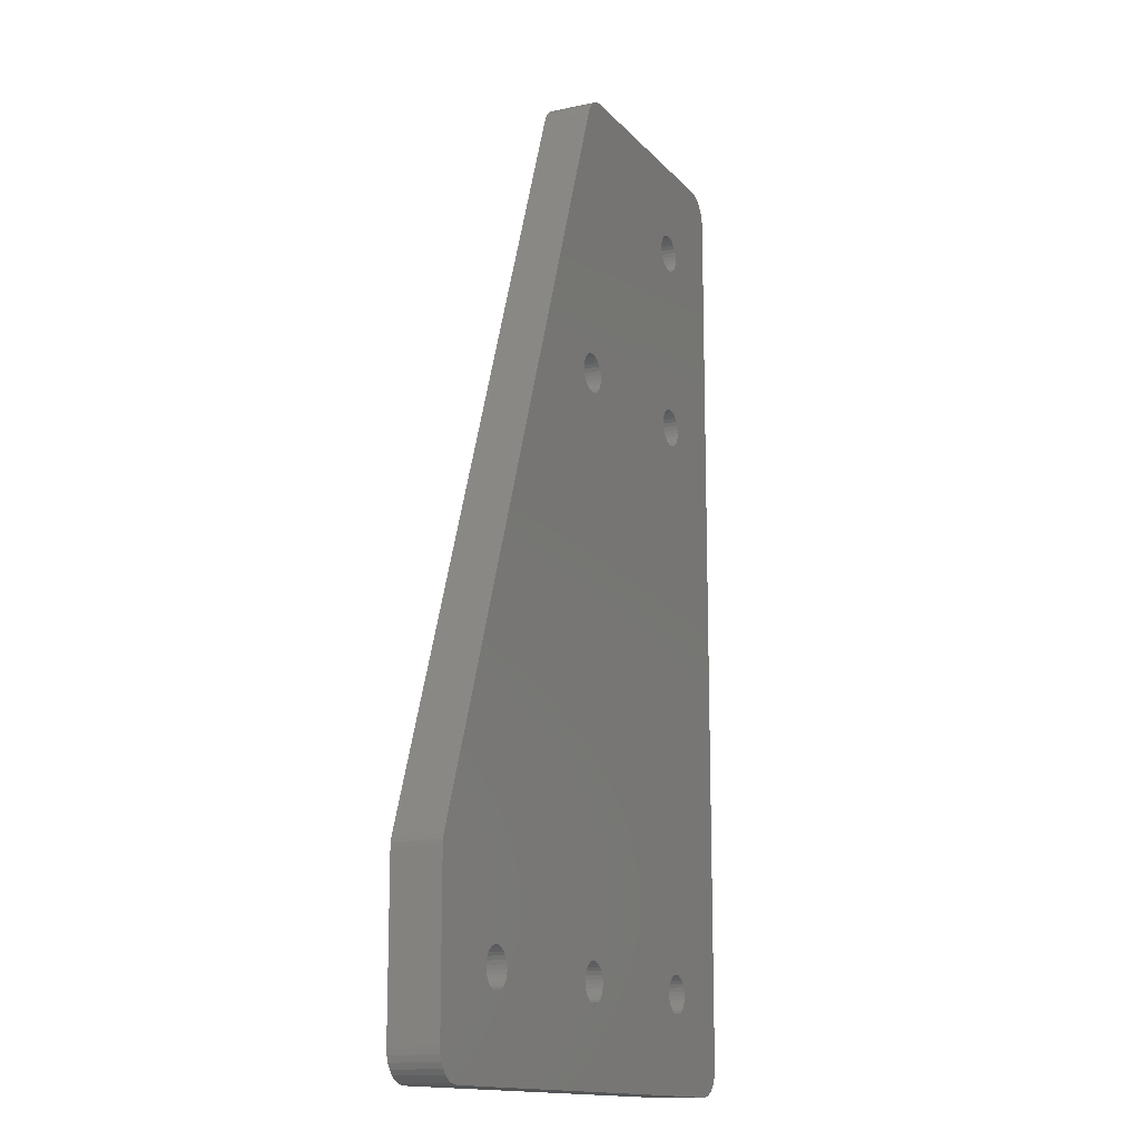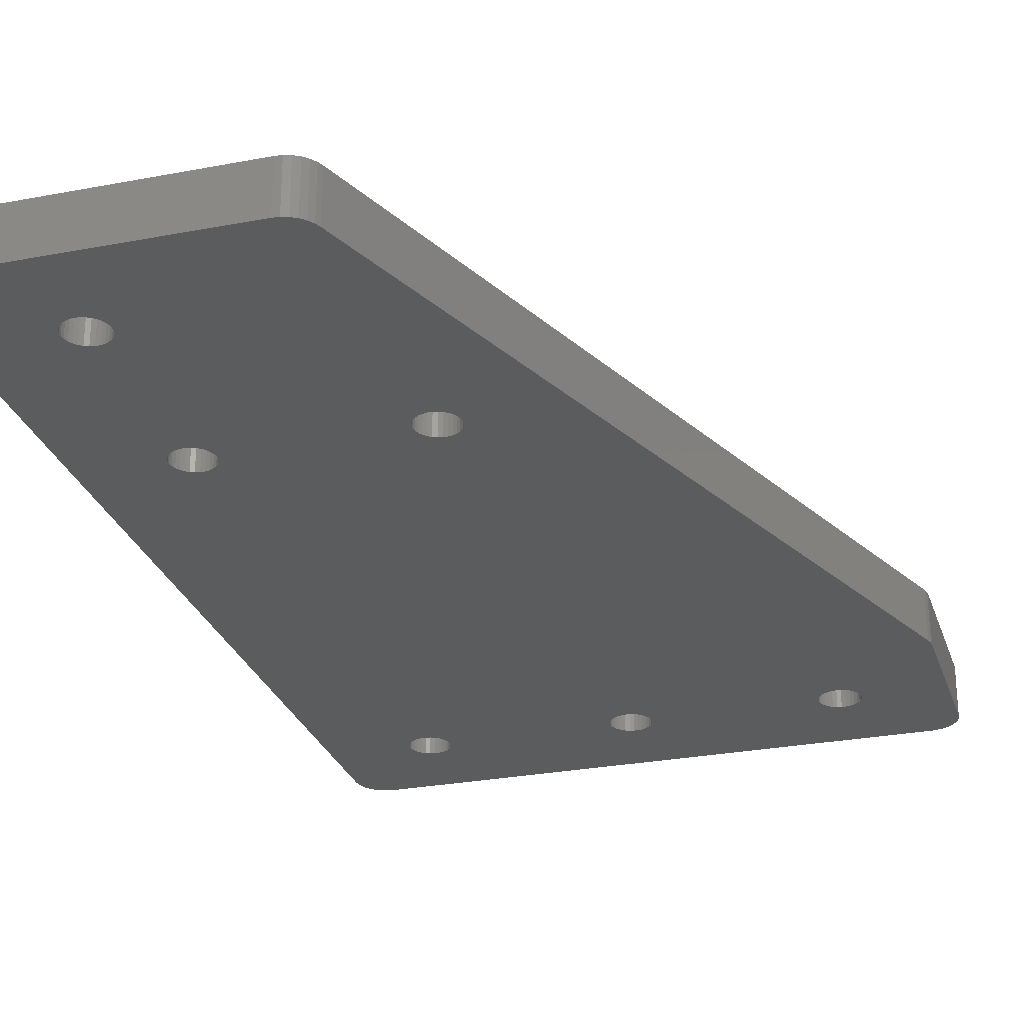
<metadata>
{"format":"stl","ext":"stl","renderer":"f3d","projection":"perspective","resolution":1024,"background":"white","views":[{"elev":-14.1,"azim":-64.7,"up":"+Y"},{"elev":-27.5,"azim":-163.6,"up":"+Z"}]}
</metadata>
<code>
# stl→obj: 428 verts, 876 faces
v 58.22 0.2594 0
v 57.62 0.06555 0
v 57 0 0
v 58.76 0.573 0
v 59.23 0.9926 0
v 59.85 2.073 0
v 59.6 1.5 0
v 60 3 0
v 32.08 100 0
v 49 91.73 0
v 48.66 91.49 0
v 60 97 0
v 59.74 98.22 0
v 59.93 97.62 0
v 59.43 98.76 0
v 59.01 99.23 0
v 57.93 99.85 0
v 58.5 99.6 0
v 57 100 0
v 30.86 99.74 0
v 30.32 99.43 0
v 31.46 99.93 0
v 29.85 99.01 0
v 29.27 98.05 0
v 29.48 98.5 0
v 29.38 71.9 0
v 29.79 71.99 0
v 30.62 71.9 0
v 30.21 71.99 0
v 48.17 70.81 0
v 31.83 70.81 0
v 31.62 71.18 0
v 0.191 20.5 0
v 0 19.45 0
v 0.03337 19.89 0
v 8.173 9.187 0
v 0 3 0
v 8.044 9.584 0
v 0.9926 0.7706 0
v 0.573 1.237 0
v 0.2594 1.78 0
v 0.06555 2.376 0
v 1.5 0.4019 0
v 2.073 0.1468 0
v 3 0 0
v 10.21 8.011 0
v 9.791 8.011 0
v 28.66 11.49 0
v 11 11.73 0
v 29 11.73 0
v 48.17 69.19 0
v 48.38 68.82 0
v 31.62 68.82 0
v 49.38 91.9 0
v 48.38 88.82 0
v 31.34 71.49 0
v 31 71.73 0
v 49.79 91.99 0
v 31.34 68.51 0
v 48.66 68.51 0
v 48.04 89.58 0
v 48.17 89.19 0
v 29 71.73 0
v 48 90 0
v 48.04 90.42 0
v 48.17 90.81 0
v 48.38 91.18 0
v 50.21 91.99 0
v 50.62 91.9 0
v 51 91.73 0
v 51.34 91.49 0
v 51.62 91.18 0
v 51.83 90.81 0
v 51.96 90.42 0
v 52 90 0
v 51.83 89.19 0
v 51.96 89.58 0
v 51 71.73 0
v 51 88.27 0
v 51.34 71.49 0
v 50.21 88.01 0
v 50.62 88.1 0
v 50.62 71.9 0
v 49.79 88.01 0
v 50.21 71.99 0
v 49.38 88.1 0
v 49.79 71.99 0
v 49.38 71.9 0
v 48.38 71.18 0
v 48.66 71.49 0
v 9.382 11.9 0
v 11.34 11.49 0
v 28.38 11.18 0
v 11.62 11.18 0
v 29 68.27 0
v 29.38 68.1 0
v 28.66 68.51 0
v 28.38 68.82 0
v 28.17 69.19 0
v 28.04 69.58 0
v 28.04 70.42 0
v 28 70 0
v 28.17 70.81 0
v 28.38 71.18 0
v 28.66 71.49 0
v 48.66 88.51 0
v 48.04 70.42 0
v 31.83 69.19 0
v 31 68.27 0
v 49 88.27 0
v 49 71.73 0
v 49 68.27 0
v 49.38 68.1 0
v 30.62 68.1 0
v 28.17 9.187 0
v 11.83 9.187 0
v 28.04 9.584 0
v 29.79 11.99 0
v 29.38 11.9 0
v 29.79 68.01 0
v 48.04 69.58 0
v 31.96 69.58 0
v 32 70 0
v 48 70 0
v 31.96 70.42 0
v 51.34 88.51 0
v 51.62 71.18 0
v 51.62 88.82 0
v 51.96 69.58 0
v 52 70 0
v 51.83 70.81 0
v 51.96 70.42 0
v 51.83 69.19 0
v 51.62 68.82 0
v 50.62 68.1 0
v 51 68.27 0
v 51 11.73 0
v 49.38 11.9 0
v 31 11.73 0
v 49 11.73 0
v 48.66 11.49 0
v 10.62 8.098 0
v 11 8.268 0
v 29 8.268 0
v 9.382 8.098 0
v 9 8.268 0
v 8.662 8.514 0
v 8.382 8.824 0
v 8 10 0
v 8.044 10.42 0
v 9 11.73 0
v 8.662 11.49 0
v 8.173 10.81 0
v 8.382 11.18 0
v 9.791 11.99 0
v 10.21 11.99 0
v 10.62 11.9 0
v 11.96 9.584 0
v 28.04 10.42 0
v 11.83 10.81 0
v 28.17 10.81 0
v 11.62 8.824 0
v 28.38 8.824 0
v 11.34 8.514 0
v 28.66 8.514 0
v 29.38 8.098 0
v 30.21 8.011 0
v 29.79 8.011 0
v 30.21 11.99 0
v 12 10 0
v 28 10 0
v 11.96 10.42 0
v 30.21 68.01 0
v 30.62 11.9 0
v 48.17 10.81 0
v 31.62 11.18 0
v 48.38 11.18 0
v 31.83 10.81 0
v 48.04 9.584 0
v 31.83 9.187 0
v 31.96 9.584 0
v 31.34 11.49 0
v 48.17 9.187 0
v 31.62 8.824 0
v 48.38 8.824 0
v 31.34 8.514 0
v 51.96 9.584 0
v 51.83 9.187 0
v 48.66 8.514 0
v 31 8.268 0
v 49 8.268 0
v 49.38 8.098 0
v 50.21 8.011 0
v 50.62 8.098 0
v 30.62 8.098 0
v 49.79 8.011 0
v 32 10 0
v 48 10 0
v 48.04 10.42 0
v 31.96 10.42 0
v 49.79 11.99 0
v 49.79 68.01 0
v 50.21 11.99 0
v 50.21 68.01 0
v 50.62 11.9 0
v 51.34 11.49 0
v 51.34 68.51 0
v 51.62 11.18 0
v 51.83 10.81 0
v 51.96 10.42 0
v 52 10 0
v 51.62 8.824 0
v 51.34 8.514 0
v 51 8.268 0
v 57 0 5
v 57.62 0.06555 5
v 58.22 0.2594 5
v 59.23 0.9926 5
v 58.76 0.573 5
v 59.6 1.5 5
v 59.85 2.073 5
v 60 3 5
v 48.66 91.49 5
v 49 91.73 5
v 32.08 100 5
v 59.93 97.62 5
v 59.74 98.22 5
v 60 97 5
v 59.43 98.76 5
v 59.01 99.23 5
v 58.5 99.6 5
v 57.93 99.85 5
v 57 100 5
v 30.32 99.43 5
v 30.86 99.74 5
v 31.46 99.93 5
v 29.85 99.01 5
v 29.48 98.5 5
v 29.27 98.05 5
v 29.79 71.99 5
v 29.38 71.9 5
v 30.21 71.99 5
v 30.62 71.9 5
v 31.62 71.18 5
v 31.83 70.81 5
v 48.17 70.81 5
v 0.03337 19.89 5
v 0 19.45 5
v 0.191 20.5 5
v 8.044 9.584 5
v 0 3 5
v 8.173 9.187 5
v 0.573 1.237 5
v 0.9926 0.7706 5
v 0.06555 2.376 5
v 0.2594 1.78 5
v 2.073 0.1468 5
v 1.5 0.4019 5
v 3 0 5
v 9.791 8.011 5
v 10.21 8.011 5
v 29 11.73 5
v 11 11.73 5
v 28.66 11.49 5
v 31.62 68.82 5
v 48.38 68.82 5
v 48.17 69.19 5
v 49.38 91.9 5
v 31 71.73 5
v 31.34 71.49 5
v 48.38 88.82 5
v 49.79 91.99 5
v 48.66 68.51 5
v 31.34 68.51 5
v 48.17 89.19 5
v 48.04 89.58 5
v 29 71.73 5
v 48 90 5
v 48.04 90.42 5
v 48.17 90.81 5
v 48.38 91.18 5
v 50.21 91.99 5
v 50.62 91.9 5
v 51 91.73 5
v 51.34 91.49 5
v 51.62 91.18 5
v 51.83 90.81 5
v 51.96 90.42 5
v 52 90 5
v 51.96 89.58 5
v 51.83 89.19 5
v 51.34 71.49 5
v 51 88.27 5
v 51 71.73 5
v 50.62 71.9 5
v 50.62 88.1 5
v 50.21 88.01 5
v 50.21 71.99 5
v 49.79 88.01 5
v 49.38 71.9 5
v 49.79 71.99 5
v 49.38 88.1 5
v 48.66 71.49 5
v 48.38 71.18 5
v 9.382 11.9 5
v 11.62 11.18 5
v 28.38 11.18 5
v 11.34 11.49 5
v 29.38 68.1 5
v 29 68.27 5
v 28.66 68.51 5
v 28.38 68.82 5
v 28.17 69.19 5
v 28.04 69.58 5
v 28 70 5
v 28.04 70.42 5
v 28.17 70.81 5
v 28.38 71.18 5
v 28.66 71.49 5
v 48.66 88.51 5
v 48.04 70.42 5
v 31.83 69.19 5
v 31 68.27 5
v 49 71.73 5
v 49 88.27 5
v 49 68.27 5
v 49.38 68.1 5
v 30.62 68.1 5
v 28.04 9.584 5
v 11.83 9.187 5
v 28.17 9.187 5
v 29.38 11.9 5
v 29.79 11.99 5
v 29.79 68.01 5
v 48.04 69.58 5
v 31.96 69.58 5
v 32 70 5
v 48 70 5
v 31.96 70.42 5
v 51.34 88.51 5
v 51.62 71.18 5
v 51.62 88.82 5
v 52 70 5
v 51.96 69.58 5
v 51.83 70.81 5
v 51.96 70.42 5
v 51.83 69.19 5
v 51.62 68.82 5
v 51 11.73 5
v 51 68.27 5
v 50.62 68.1 5
v 49.38 11.9 5
v 49 11.73 5
v 31 11.73 5
v 48.66 11.49 5
v 10.62 8.098 5
v 29 8.268 5
v 11 8.268 5
v 9.382 8.098 5
v 9 8.268 5
v 8.662 8.514 5
v 8.382 8.824 5
v 8 10 5
v 8.044 10.42 5
v 8.662 11.49 5
v 9 11.73 5
v 8.173 10.81 5
v 8.382 11.18 5
v 9.791 11.99 5
v 10.21 11.99 5
v 10.62 11.9 5
v 11.96 9.584 5
v 28.17 10.81 5
v 11.83 10.81 5
v 28.04 10.42 5
v 11.62 8.824 5
v 11.34 8.514 5
v 28.38 8.824 5
v 28.66 8.514 5
v 29.38 8.098 5
v 29.79 8.011 5
v 30.21 8.011 5
v 30.21 11.99 5
v 12 10 5
v 28 10 5
v 11.96 10.42 5
v 30.21 68.01 5
v 30.62 11.9 5
v 48.38 11.18 5
v 31.62 11.18 5
v 48.17 10.81 5
v 31.83 10.81 5
v 31.96 9.584 5
v 31.83 9.187 5
v 48.04 9.584 5
v 31.34 11.49 5
v 31.62 8.824 5
v 48.17 9.187 5
v 48.38 8.824 5
v 31.34 8.514 5
v 51.83 9.187 5
v 51.96 9.584 5
v 48.66 8.514 5
v 31 8.268 5
v 49 8.268 5
v 49.38 8.098 5
v 50.62 8.098 5
v 50.21 8.011 5
v 30.62 8.098 5
v 49.79 8.011 5
v 32 10 5
v 48 10 5
v 48.04 10.42 5
v 31.96 10.42 5
v 49.79 11.99 5
v 49.79 68.01 5
v 50.21 11.99 5
v 50.21 68.01 5
v 50.62 11.9 5
v 51.34 11.49 5
v 51.34 68.51 5
v 51.62 11.18 5
v 51.83 10.81 5
v 51.96 10.42 5
v 52 10 5
v 51.62 8.824 5
v 51.34 8.514 5
v 51 8.268 5
f 1 2 3
f 4 3 5
f 1 3 4
f 5 6 7
f 5 3 6
f 6 3 8
f 9 10 11
f 12 13 14
f 12 15 13
f 12 16 15
f 17 18 16
f 12 17 16
f 12 19 17
f 20 9 21
f 20 22 9
f 21 9 23
f 23 24 25
f 23 9 24
f 26 24 27
f 24 28 29
f 30 31 32
f 33 34 35
f 36 37 38
f 39 40 37
f 37 41 42
f 37 40 41
f 43 39 44
f 44 39 37
f 45 44 37
f 46 45 47
f 48 49 50
f 51 52 53
f 9 54 10
f 55 56 57
f 19 58 54
f 59 52 60
f 61 62 28
f 63 24 26
f 29 27 24
f 64 61 24
f 9 64 24
f 9 65 64
f 9 66 65
f 9 67 66
f 9 11 67
f 9 19 54
f 19 68 58
f 19 69 68
f 19 70 69
f 19 71 70
f 19 12 71
f 71 12 72
f 72 12 73
f 73 12 74
f 74 12 75
f 76 77 12
f 77 75 12
f 78 79 80
f 81 82 83
f 84 81 85
f 86 87 88
f 89 56 90
f 91 34 33
f 92 93 94
f 95 96 33
f 97 95 33
f 98 97 33
f 99 98 33
f 100 99 33
f 101 102 33
f 102 100 33
f 101 33 24
f 103 101 24
f 104 103 24
f 63 105 24
f 105 104 24
f 28 24 61
f 57 28 62
f 55 57 62
f 106 56 55
f 31 30 107
f 108 51 53
f 56 89 32
f 52 59 53
f 59 60 109
f 110 111 106
f 112 109 60
f 112 113 109
f 109 113 114
f 115 116 117
f 96 118 119
f 110 88 111
f 120 118 96
f 86 88 110
f 108 121 51
f 108 122 121
f 32 89 30
f 121 122 123
f 123 124 121
f 123 107 124
f 123 125 107
f 107 125 31
f 111 90 106
f 90 56 106
f 84 87 86
f 84 85 87
f 81 83 85
f 82 78 83
f 82 79 78
f 79 126 80
f 80 126 127
f 127 126 128
f 12 129 130
f 128 131 127
f 128 76 131
f 131 76 12
f 130 132 12
f 132 131 12
f 12 8 129
f 129 8 133
f 133 8 134
f 135 136 137
f 114 113 138
f 139 138 140
f 141 139 140
f 45 46 142
f 143 144 45
f 47 45 145
f 145 45 146
f 146 45 147
f 147 45 37
f 36 148 37
f 148 147 37
f 38 37 149
f 149 37 150
f 150 37 34
f 34 151 152
f 150 34 153
f 154 34 152
f 153 34 154
f 91 151 34
f 155 91 33
f 156 155 33
f 157 156 33
f 48 93 92
f 117 116 158
f 159 160 161
f 49 119 50
f 96 119 33
f 115 162 116
f 162 163 164
f 164 163 165
f 143 164 165
f 144 143 165
f 45 144 166
f 167 45 168
f 45 167 3
f 45 142 143
f 163 162 115
f 169 118 120
f 168 45 166
f 170 117 158
f 170 171 117
f 170 159 171
f 170 172 159
f 159 172 160
f 161 160 94
f 48 92 49
f 93 161 94
f 49 157 119
f 119 157 33
f 173 169 120
f 173 174 169
f 173 114 174
f 174 114 138
f 175 176 177
f 175 178 176
f 179 180 181
f 139 141 182
f 180 183 184
f 184 183 185
f 186 184 185
f 187 8 188
f 185 189 186
f 186 189 190
f 190 189 191
f 3 190 191
f 192 3 191
f 3 193 194
f 167 195 3
f 195 190 3
f 180 179 183
f 138 139 174
f 192 196 3
f 196 193 3
f 197 179 181
f 197 198 179
f 197 199 198
f 197 200 199
f 199 200 178
f 141 177 182
f 175 199 178
f 177 176 182
f 201 138 113
f 202 201 113
f 202 203 201
f 202 204 203
f 203 204 205
f 205 204 135
f 137 205 135
f 206 137 136
f 207 206 136
f 207 208 206
f 207 134 208
f 8 208 134
f 8 209 208
f 8 210 209
f 8 211 210
f 8 187 211
f 212 188 8
f 213 212 8
f 3 213 8
f 3 214 213
f 3 194 214
f 215 216 217
f 218 215 219
f 219 215 217
f 220 221 218
f 221 215 218
f 222 215 221
f 223 224 225
f 226 227 228
f 227 229 228
f 229 230 228
f 230 231 232
f 230 232 228
f 232 233 228
f 234 225 235
f 225 236 235
f 237 225 234
f 238 239 237
f 239 225 237
f 240 239 241
f 242 243 239
f 244 245 246
f 247 248 249
f 250 251 252
f 251 253 254
f 255 256 251
f 256 253 251
f 257 254 258
f 251 254 257
f 251 257 259
f 260 259 261
f 262 263 264
f 265 266 267
f 224 268 225
f 269 270 271
f 268 272 233
f 273 266 274
f 243 275 276
f 241 239 277
f 239 240 242
f 239 276 278
f 239 278 225
f 278 279 225
f 279 280 225
f 280 281 225
f 281 223 225
f 268 233 225
f 272 282 233
f 282 283 233
f 283 284 233
f 284 285 233
f 285 228 233
f 286 228 285
f 287 228 286
f 288 228 287
f 289 228 288
f 228 290 291
f 228 289 290
f 292 293 294
f 295 296 297
f 298 297 299
f 300 301 302
f 303 270 304
f 249 248 305
f 306 307 308
f 249 309 310
f 249 310 311
f 249 311 312
f 249 312 313
f 249 313 314
f 249 315 316
f 249 314 315
f 239 249 316
f 239 316 317
f 239 317 318
f 239 319 277
f 239 318 319
f 276 239 243
f 275 243 269
f 275 269 271
f 271 270 320
f 321 246 245
f 265 267 322
f 244 304 270
f 265 274 266
f 323 273 274
f 320 324 325
f 273 323 326
f 323 327 326
f 328 327 323
f 329 330 331
f 332 333 309
f 324 300 325
f 309 333 334
f 325 300 302
f 267 335 322
f 335 336 322
f 246 304 244
f 337 336 335
f 335 338 337
f 338 321 337
f 321 339 337
f 245 339 321
f 320 303 324
f 320 270 303
f 302 301 299
f 301 298 299
f 298 295 297
f 295 294 296
f 294 293 296
f 292 340 293
f 341 340 292
f 342 340 341
f 343 344 228
f 341 345 342
f 345 291 342
f 228 291 345
f 228 346 343
f 228 345 346
f 344 222 228
f 347 222 344
f 348 222 347
f 349 350 351
f 352 327 328
f 353 352 354
f 353 354 355
f 356 261 259
f 259 357 358
f 359 259 260
f 360 259 359
f 361 259 360
f 251 259 361
f 251 362 252
f 251 361 362
f 363 251 250
f 364 251 363
f 248 251 364
f 365 366 248
f 367 248 364
f 365 248 368
f 368 248 367
f 248 366 305
f 249 305 369
f 249 369 370
f 249 370 371
f 308 307 264
f 372 330 329
f 373 374 375
f 262 332 263
f 249 332 309
f 330 376 331
f 377 378 376
f 379 378 377
f 379 377 358
f 379 358 357
f 380 357 259
f 381 259 382
f 215 382 259
f 358 356 259
f 331 376 378
f 334 333 383
f 380 259 381
f 372 329 384
f 329 385 384
f 385 375 384
f 375 386 384
f 374 386 375
f 306 374 373
f 263 308 264
f 306 373 307
f 332 371 263
f 249 371 332
f 334 383 387
f 383 388 387
f 388 328 387
f 352 328 388
f 389 390 391
f 390 392 391
f 393 394 395
f 396 355 354
f 397 398 394
f 399 398 397
f 399 397 400
f 401 222 402
f 400 403 399
f 404 403 400
f 405 403 404
f 405 404 215
f 405 215 406
f 407 408 215
f 215 409 382
f 215 404 409
f 398 395 394
f 388 354 352
f 215 410 406
f 215 408 410
f 393 395 411
f 395 412 411
f 412 413 411
f 413 414 411
f 392 414 413
f 396 389 355
f 392 413 391
f 396 390 389
f 327 352 415
f 327 415 416
f 415 417 416
f 417 418 416
f 419 418 417
f 351 418 419
f 351 419 349
f 350 349 420
f 350 420 421
f 420 422 421
f 422 348 421
f 348 422 222
f 422 423 222
f 423 424 222
f 424 425 222
f 425 402 222
f 222 401 426
f 222 426 427
f 222 427 215
f 427 428 215
f 428 407 215
f 1 216 2
f 1 217 216
f 4 217 1
f 4 219 217
f 5 219 4
f 5 218 219
f 7 218 5
f 7 220 218
f 6 220 7
f 6 221 220
f 8 221 6
f 8 222 221
f 12 222 8
f 12 228 222
f 14 228 12
f 14 226 228
f 13 226 14
f 13 227 226
f 15 227 13
f 15 229 227
f 16 229 15
f 16 230 229
f 18 230 16
f 18 231 230
f 17 231 18
f 17 232 231
f 19 232 17
f 19 233 232
f 9 233 19
f 9 225 233
f 22 225 9
f 22 236 225
f 20 236 22
f 20 235 236
f 21 235 20
f 21 234 235
f 23 234 21
f 23 237 234
f 25 237 23
f 25 238 237
f 24 238 25
f 24 239 238
f 33 239 24
f 33 249 239
f 35 249 33
f 35 247 249
f 34 247 35
f 34 248 247
f 37 248 34
f 37 251 248
f 42 251 37
f 42 255 251
f 41 255 42
f 41 256 255
f 40 256 41
f 40 253 256
f 39 253 40
f 39 254 253
f 43 254 39
f 43 258 254
f 44 258 43
f 44 257 258
f 45 257 44
f 45 259 257
f 3 259 45
f 3 215 259
f 2 215 3
f 2 216 215
f 86 302 84
f 299 84 302
f 110 325 86
f 302 86 325
f 106 320 110
f 325 110 320
f 55 271 106
f 320 106 271
f 62 275 55
f 271 55 275
f 61 276 62
f 275 62 276
f 64 278 61
f 276 61 278
f 65 279 64
f 278 64 279
f 66 280 65
f 279 65 280
f 67 281 66
f 280 66 281
f 11 223 67
f 281 67 223
f 10 224 11
f 223 11 224
f 54 268 10
f 224 10 268
f 58 272 54
f 268 54 272
f 68 282 58
f 272 58 282
f 69 283 68
f 282 68 283
f 70 284 69
f 283 69 284
f 71 285 70
f 284 70 285
f 72 286 71
f 285 71 286
f 73 287 72
f 286 72 287
f 74 288 73
f 287 73 288
f 75 289 74
f 288 74 289
f 77 290 75
f 289 75 290
f 76 291 77
f 290 77 291
f 128 342 76
f 291 76 342
f 126 340 128
f 342 128 340
f 79 293 126
f 340 126 293
f 82 296 79
f 293 79 296
f 81 297 82
f 296 82 297
f 84 299 81
f 297 81 299
f 96 309 120
f 334 120 309
f 95 310 96
f 309 96 310
f 97 311 95
f 310 95 311
f 98 312 97
f 311 97 312
f 99 313 98
f 312 98 313
f 100 314 99
f 313 99 314
f 102 315 100
f 314 100 315
f 101 316 102
f 315 102 316
f 103 317 101
f 316 101 317
f 104 318 103
f 317 103 318
f 105 319 104
f 318 104 319
f 63 277 105
f 319 105 277
f 26 241 63
f 277 63 241
f 27 240 26
f 241 26 240
f 29 242 27
f 240 27 242
f 28 243 29
f 242 29 243
f 57 269 28
f 243 28 269
f 56 270 57
f 269 57 270
f 32 244 56
f 270 56 244
f 31 245 32
f 244 32 245
f 125 339 31
f 245 31 339
f 123 337 125
f 339 125 337
f 122 336 123
f 337 123 336
f 108 322 122
f 336 122 322
f 53 265 108
f 322 108 265
f 59 274 53
f 265 53 274
f 109 323 59
f 274 59 323
f 114 328 109
f 323 109 328
f 173 387 114
f 328 114 387
f 120 334 173
f 387 173 334
f 113 327 202
f 416 202 327
f 112 326 113
f 327 113 326
f 60 273 112
f 326 112 273
f 52 266 60
f 273 60 266
f 51 267 52
f 266 52 267
f 121 335 51
f 267 51 335
f 124 338 121
f 335 121 338
f 107 321 124
f 338 124 321
f 30 246 107
f 321 107 246
f 89 304 30
f 246 30 304
f 90 303 89
f 304 89 303
f 111 324 90
f 303 90 324
f 88 300 111
f 324 111 300
f 87 301 88
f 300 88 301
f 85 298 87
f 301 87 298
f 83 295 85
f 298 85 295
f 78 294 83
f 295 83 294
f 80 292 78
f 294 78 292
f 127 341 80
f 292 80 341
f 131 345 127
f 341 127 345
f 132 346 131
f 345 131 346
f 130 343 132
f 346 132 343
f 129 344 130
f 343 130 344
f 133 347 129
f 344 129 347
f 134 348 133
f 347 133 348
f 207 421 134
f 348 134 421
f 136 350 207
f 421 207 350
f 135 351 136
f 350 136 351
f 204 418 135
f 351 135 418
f 202 416 204
f 418 204 416
f 145 359 47
f 260 47 359
f 146 360 145
f 359 145 360
f 147 361 146
f 360 146 361
f 148 362 147
f 361 147 362
f 36 252 148
f 362 148 252
f 38 250 36
f 252 36 250
f 149 363 38
f 250 38 363
f 150 364 149
f 363 149 364
f 153 367 150
f 364 150 367
f 154 368 153
f 367 153 368
f 152 365 154
f 368 154 365
f 151 366 152
f 365 152 366
f 91 305 151
f 366 151 305
f 155 369 91
f 305 91 369
f 156 370 155
f 369 155 370
f 157 371 156
f 370 156 371
f 49 263 157
f 371 157 263
f 92 308 49
f 263 49 308
f 94 306 92
f 308 92 306
f 160 374 94
f 306 94 374
f 172 386 160
f 374 160 386
f 170 384 172
f 386 172 384
f 158 372 170
f 384 170 372
f 116 330 158
f 372 158 330
f 162 376 116
f 330 116 376
f 164 377 162
f 376 162 377
f 143 358 164
f 377 164 358
f 142 356 143
f 358 143 356
f 46 261 142
f 356 142 261
f 47 260 46
f 261 46 260
f 166 380 168
f 381 168 380
f 144 357 166
f 380 166 357
f 165 379 144
f 357 144 379
f 163 378 165
f 379 165 378
f 115 331 163
f 378 163 331
f 117 329 115
f 331 115 329
f 171 385 117
f 329 117 385
f 159 375 171
f 385 171 375
f 161 373 159
f 375 159 373
f 93 307 161
f 373 161 307
f 48 264 93
f 307 93 264
f 50 262 48
f 264 48 262
f 119 332 50
f 262 50 332
f 118 333 119
f 332 119 333
f 169 383 118
f 333 118 383
f 174 388 169
f 383 169 388
f 139 354 174
f 388 174 354
f 182 396 139
f 354 139 396
f 176 390 182
f 396 182 390
f 178 392 176
f 390 176 392
f 200 414 178
f 392 178 414
f 197 411 200
f 414 200 411
f 181 393 197
f 411 197 393
f 180 394 181
f 393 181 394
f 184 397 180
f 394 180 397
f 186 400 184
f 397 184 400
f 190 404 186
f 400 186 404
f 195 409 190
f 404 190 409
f 167 382 195
f 409 195 382
f 168 381 167
f 382 167 381
f 192 406 196
f 410 196 406
f 191 405 192
f 406 192 405
f 189 403 191
f 405 191 403
f 185 399 189
f 403 189 399
f 183 398 185
f 399 185 398
f 179 395 183
f 398 183 395
f 198 412 179
f 395 179 412
f 199 413 198
f 412 198 413
f 175 391 199
f 413 199 391
f 177 389 175
f 391 175 389
f 141 355 177
f 389 177 355
f 140 353 141
f 355 141 353
f 138 352 140
f 353 140 352
f 201 415 138
f 352 138 415
f 203 417 201
f 415 201 417
f 205 419 203
f 417 203 419
f 137 349 205
f 419 205 349
f 206 420 137
f 349 137 420
f 208 422 206
f 420 206 422
f 209 423 208
f 422 208 423
f 210 424 209
f 423 209 424
f 211 425 210
f 424 210 425
f 187 402 211
f 425 211 402
f 188 401 187
f 402 187 401
f 212 426 188
f 401 188 426
f 213 427 212
f 426 212 427
f 214 428 213
f 427 213 428
f 194 407 214
f 428 214 407
f 193 408 194
f 407 194 408
f 196 410 193
f 408 193 410

</code>
